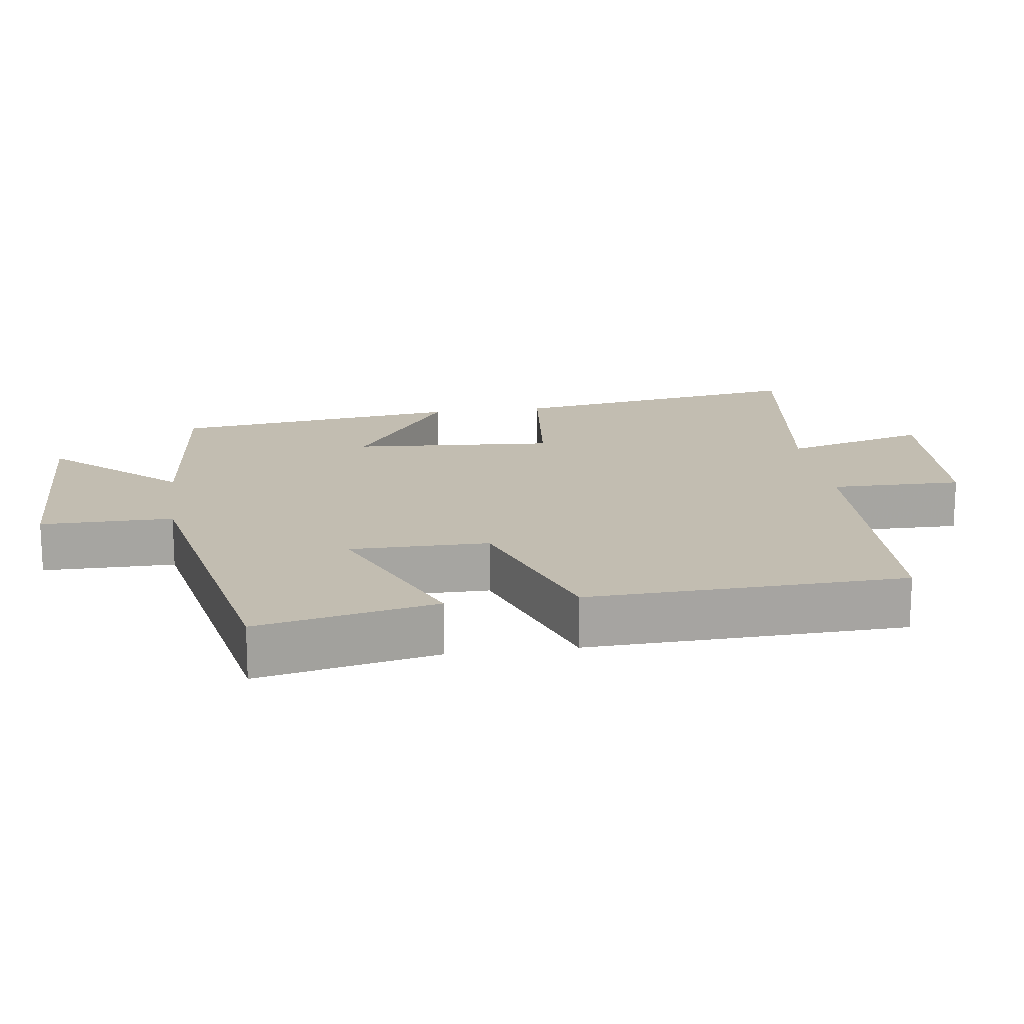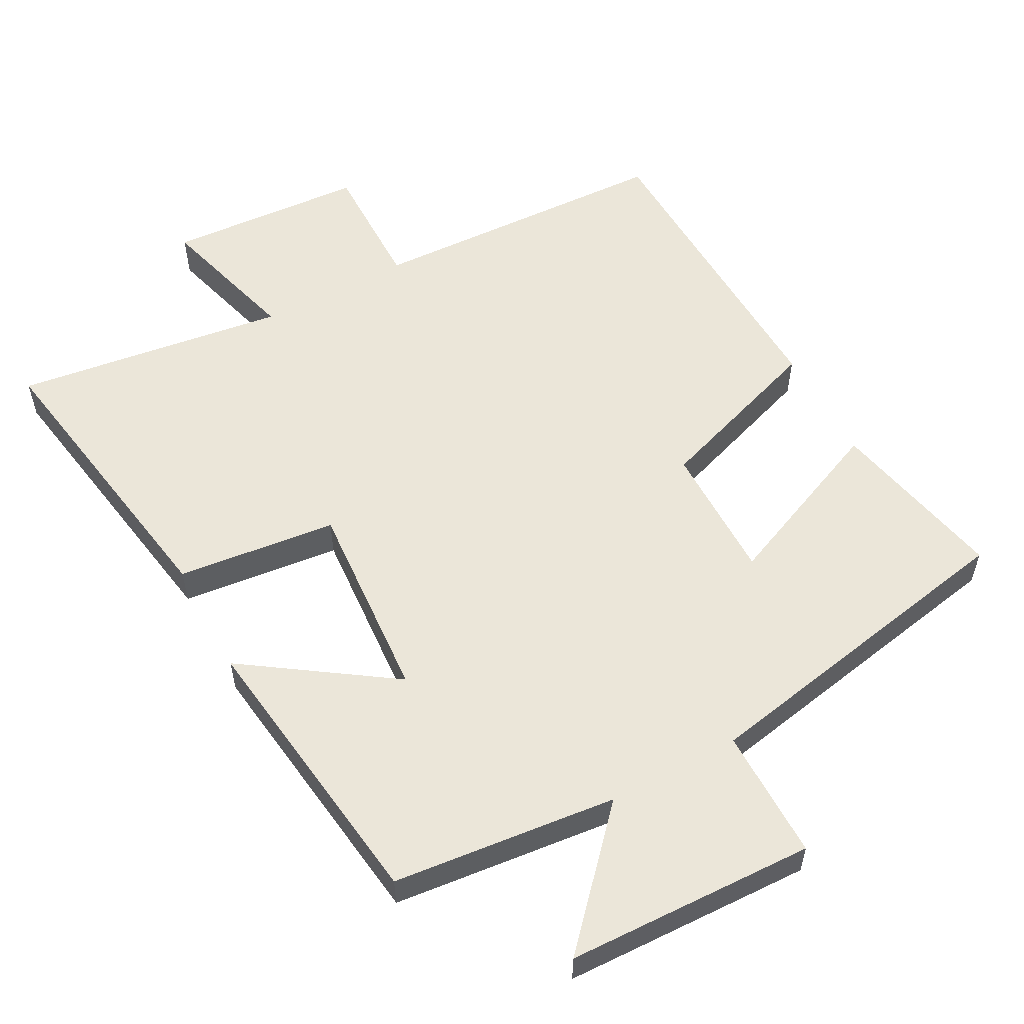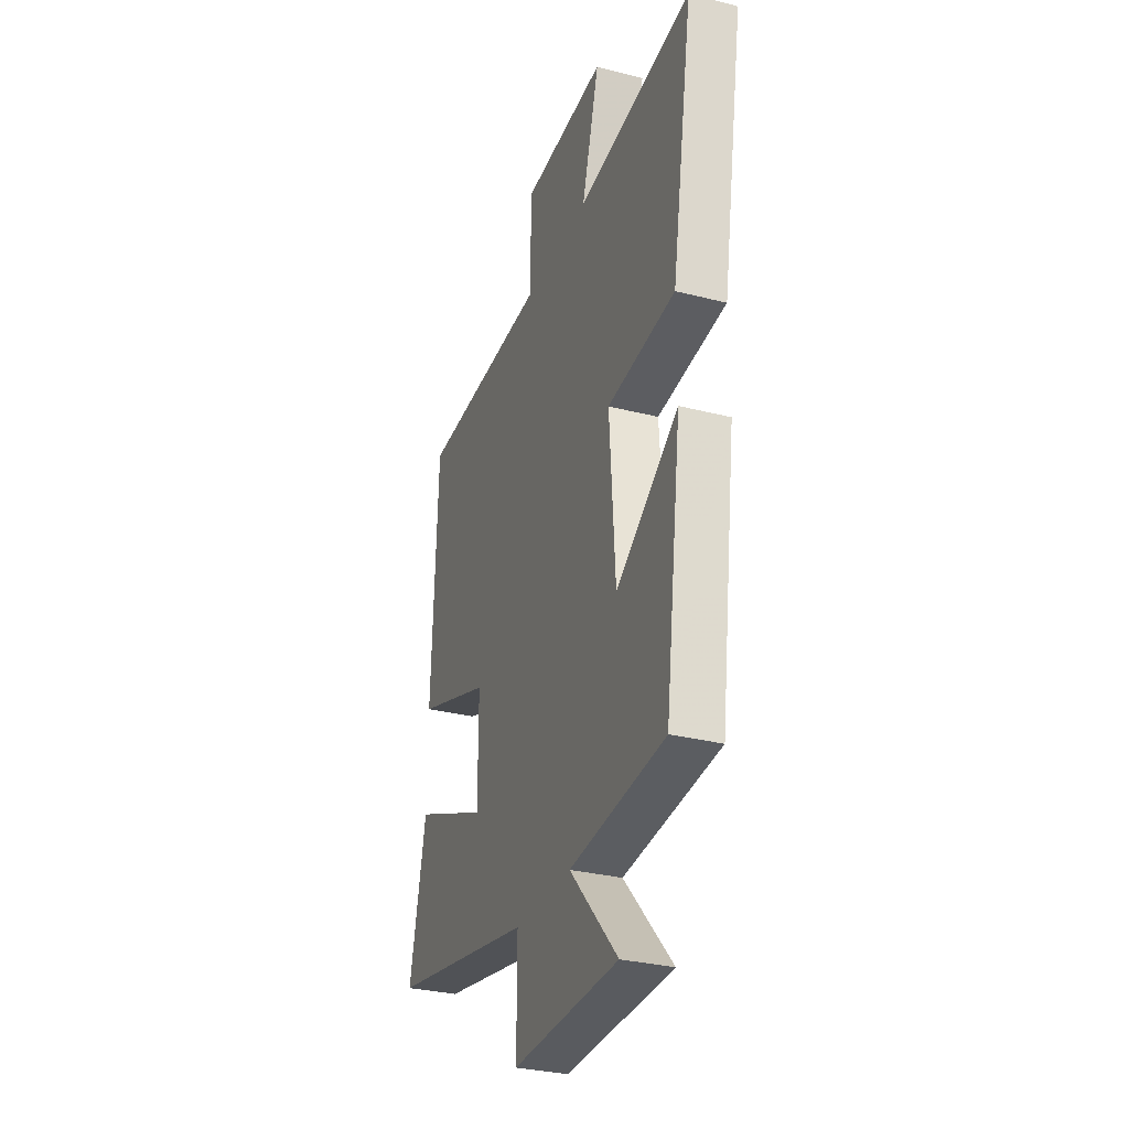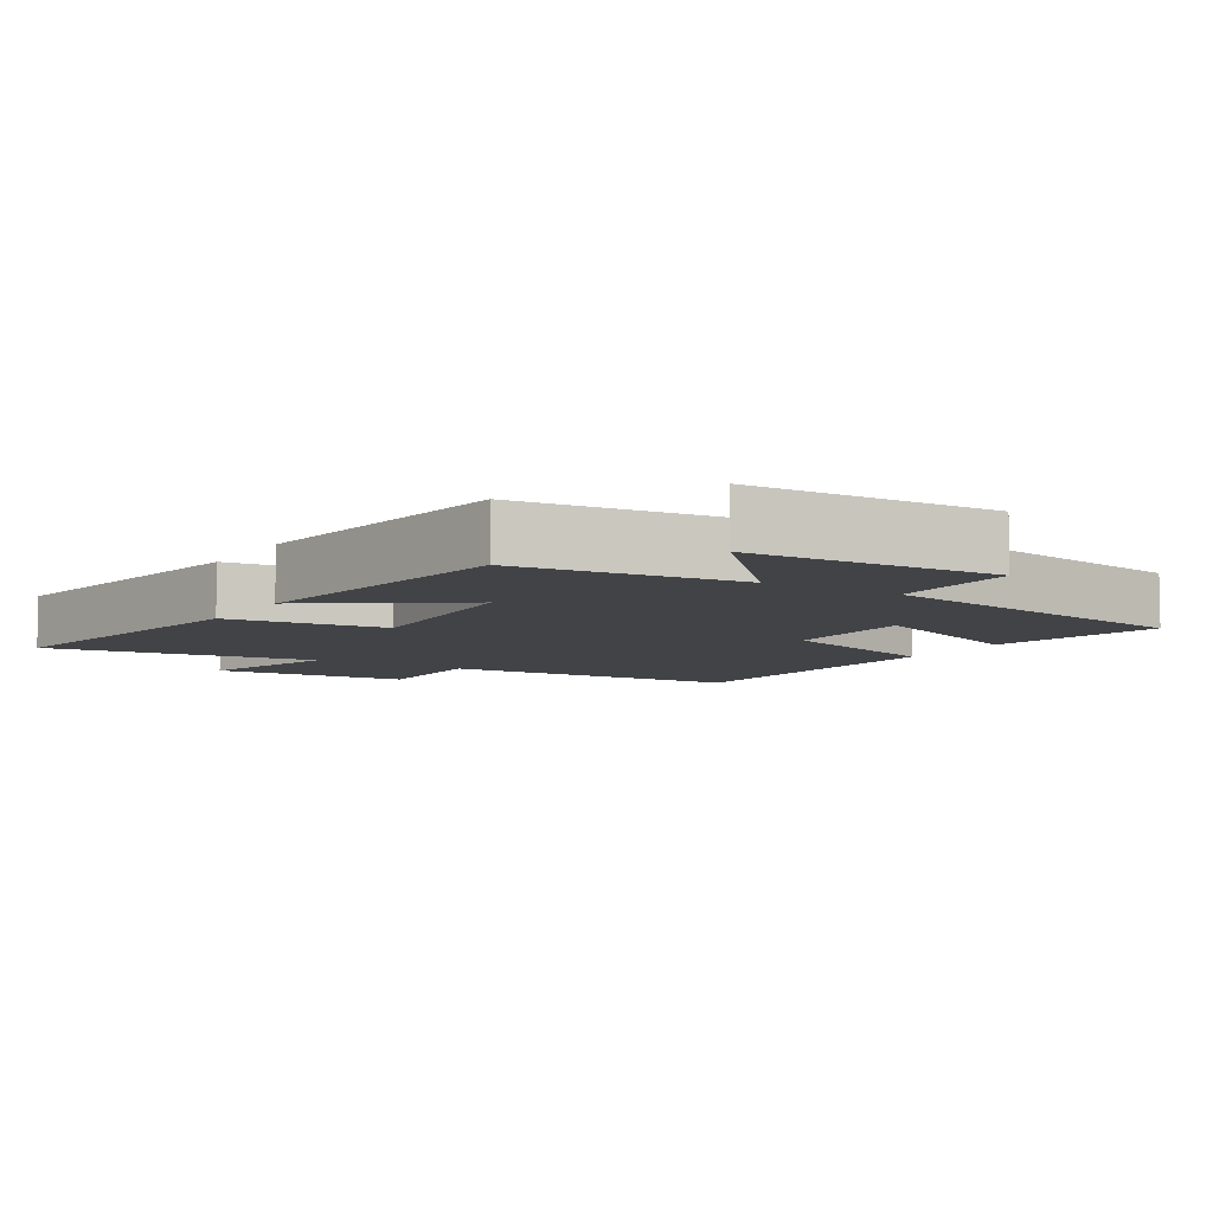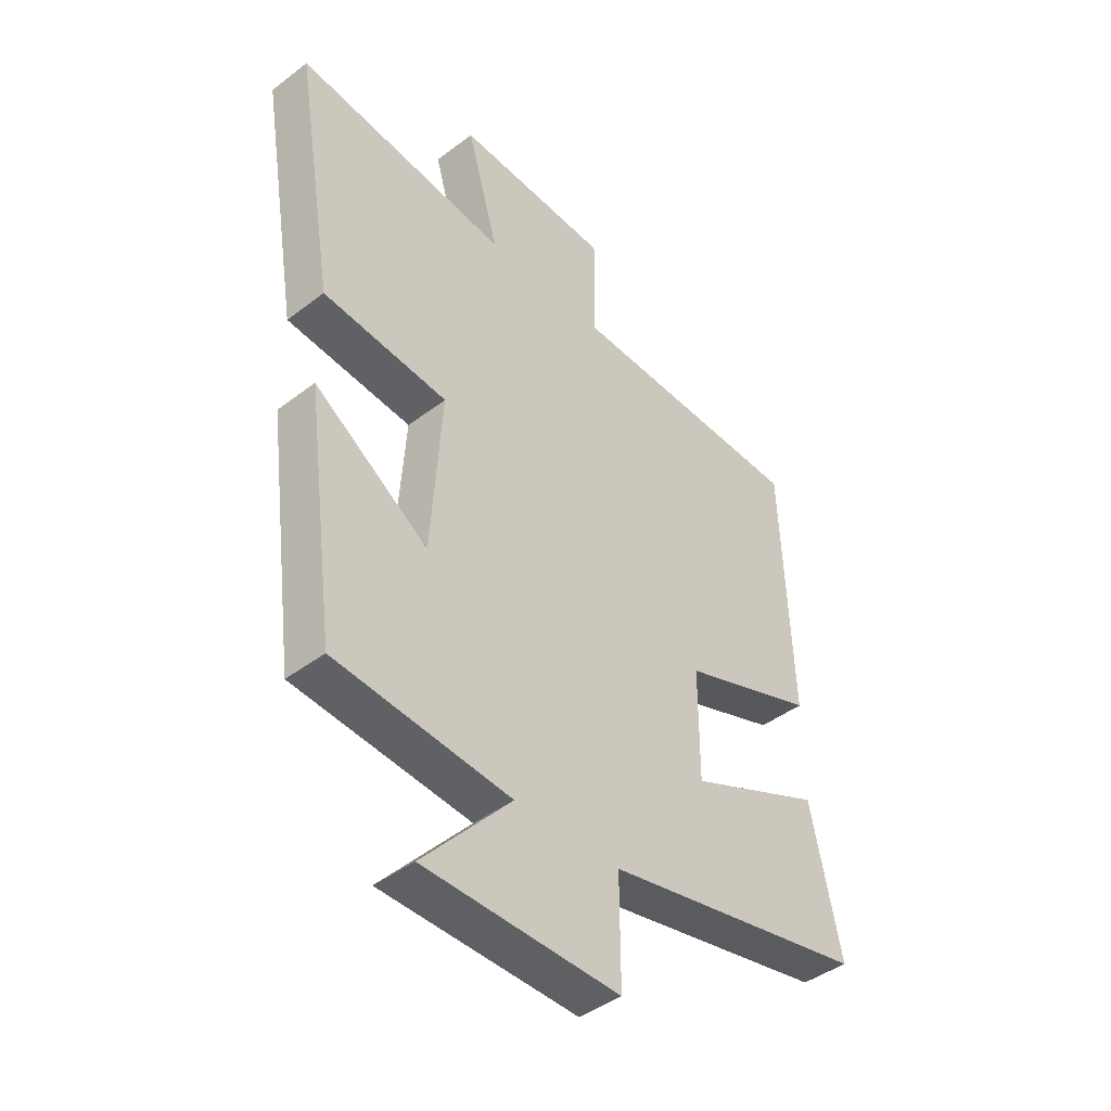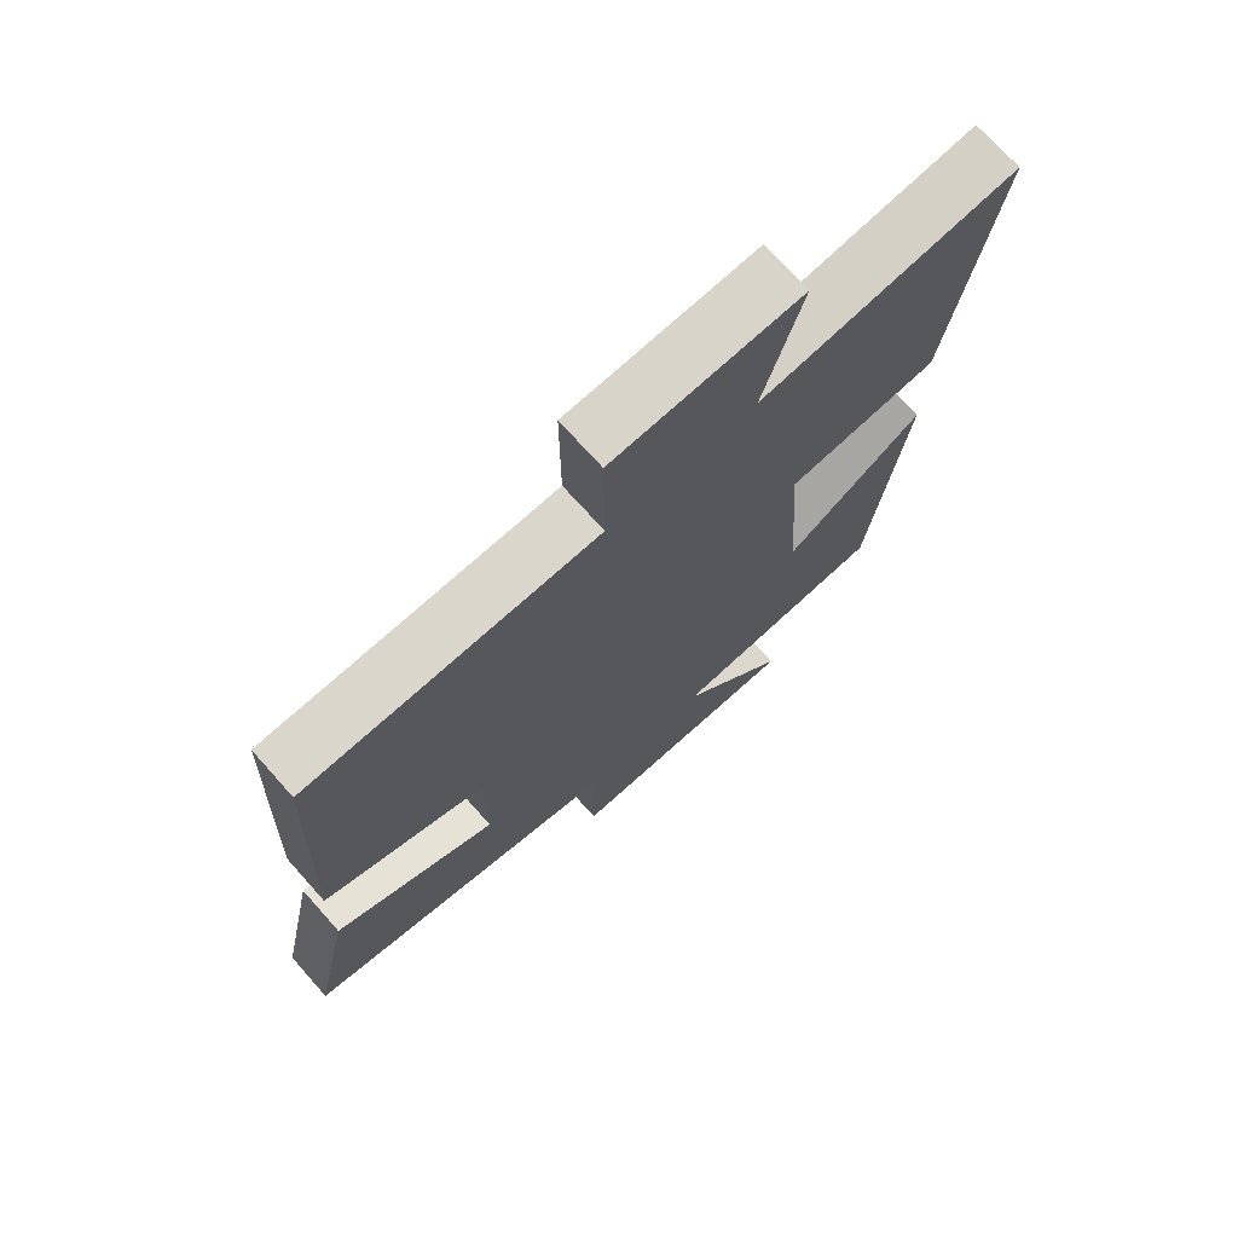
<metadata>
{"format":"obj","ext":"obj","renderer":"f3d","projection":"perspective","resolution":1024,"background":"white","views":[{"elev":16.8,"azim":-97.9,"up":"+Y"},{"elev":56.2,"azim":151.8,"up":"+Y"},{"elev":-30.8,"azim":69.8,"up":"+Z"},{"elev":-7.1,"azim":148.4,"up":"+Y"},{"elev":-42.8,"azim":132.3,"up":"+Z"},{"elev":71.9,"azim":-41.7,"up":"+Z"}]}
</metadata>
<code>
v -0.555 0.07 -0.407
v -0.5 0.07 -0.151
v -0.252 0.07 -0.257
v -0.252 0.07 -0.059
v -0.5 0.07 0.027
v -0.482 0.07 0.482
v -0.043 0.07 0.5
v -0.044 0.07 0.689
v 0.24 0.07 0.707
v 0.181 0.07 0.5
v 0.572 0.07 0.553
v 0.5 0.07 0.121
v 0.27 0.07 0.096
v 0.29 0.07 -0.194
v 0.5 0.07 -0.051
v 0.445 0.07 -0.467
v 0.122 0.07 -0.5
v 0.285 0.07 -0.679
v -0.073 0.07 -0.689
v -0.072 0.07 -0.5
v -0.555 0 -0.407
v -0.5 0 -0.151
v -0.252 0 -0.257
v -0.252 0 -0.059
v -0.5 0 0.027
v -0.482 0 0.482
v -0.043 0 0.5
v -0.044 0 0.689
v 0.24 0 0.707
v 0.181 0 0.5
v 0.572 0 0.553
v 0.5 0 0.121
v 0.27 0 0.096
v 0.29 0 -0.194
v 0.5 0 -0.051
v 0.445 0 -0.467
v 0.122 0 -0.5
v 0.285 0 -0.679
v -0.073 0 -0.689
v -0.072 0 -0.5
f 17 18 19 20
f 14 15 16 17
f 13 14 17 20
f 10 11 12 13
f 10 13 20
f 7 8 9 10
f 4 5 6 7
f 3 4 7 10
f 20 1 2 3
f 3 10 20
f 40 39 38 37
f 37 36 35 34
f 40 37 34 33
f 33 32 31 30
f 40 33 30
f 30 29 28 27
f 27 26 25 24
f 30 27 24 23
f 23 22 21 40
f 40 30 23
f 1 21 22 2
f 2 22 23 3
f 3 23 24 4
f 4 24 25 5
f 5 25 26 6
f 6 26 27 7
f 7 27 28 8
f 8 28 29 9
f 9 29 30 10
f 10 30 31 11
f 11 31 32 12
f 12 32 33 13
f 13 33 34 14
f 14 34 35 15
f 15 35 36 16
f 16 36 37 17
f 17 37 38 18
f 18 38 39 19
f 19 39 40 20
f 20 40 21 1

</code>
